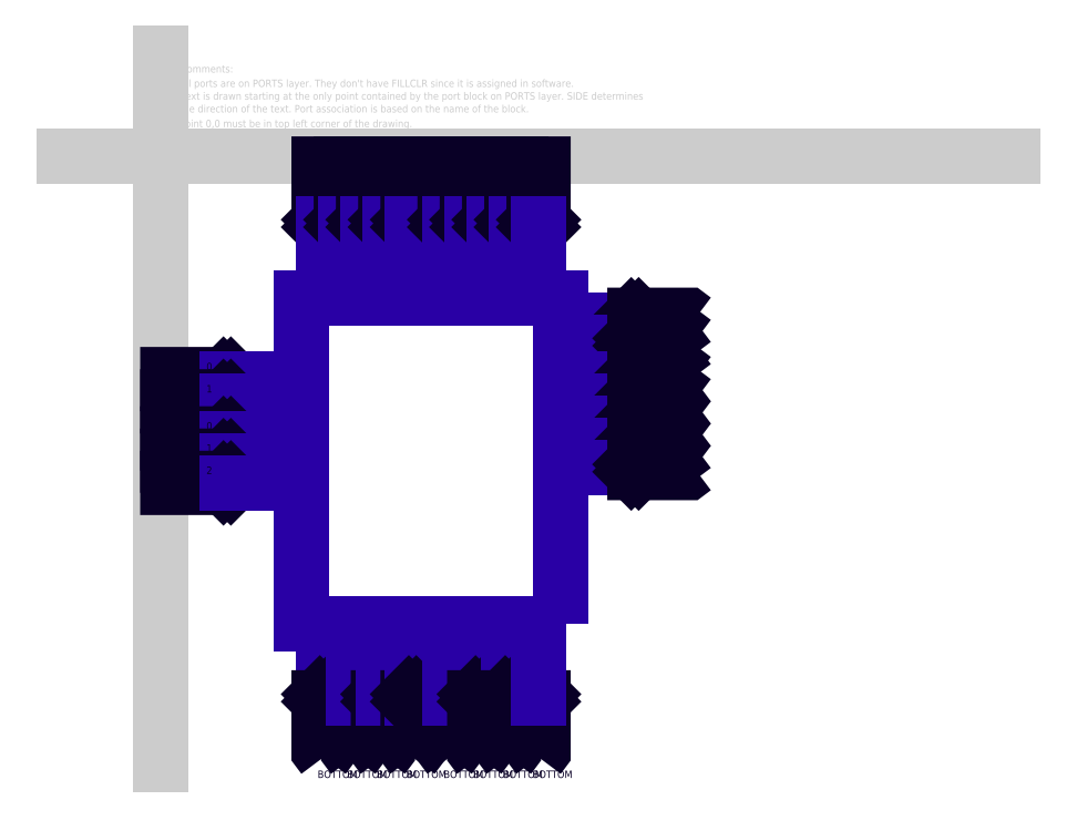
<metadata>
{"format":"dxf","ext":"dxf","renderer":"ezdxf+matplotlib","layout":"modelspace","background":"white","min_lineweight":24,"dpi":150}
</metadata>
<code>
0
SECTION
2
ENTITIES
0
TEXT
8
COMMENT
10
27
20
113.5
30
0
40
10
1
Comments:
0
TEXT
8
COMMENT
10
26
20
94
30
0
40
10
1
All ports are on PORTS layer. They don't have FILLCLR since it is assigned in software.
7
SIMPLEX
0
TEXT
8
COMMENT
10
26
20
76.86
30
0
40
10
1
Text is drawn starting at the only point contained by the port block on PORTS layer. SIDE determines
7
SIMPLEX
0
TEXT
8
COMMENT
10
26
20
59.71
30
0
40
10
1
the direction of the text. Port association is based on the name of the block.
7
SIMPLEX
0
LINE
8
COMMENT
10
-130
20
0
30
0
11
1150
21
0
31
0
0
LINE
8
COMMENT
10
0
20
140
30
0
11
0
21
-820
31
0
0
TEXT
8
COMMENT
10
26
20
39.71
30
0
40
10
1
Point 0,0 must be in top left corner of the drawing.
7
SIMPLEX
0
INSERT
8
DETAIL_MEDIUM
2
TITAN_PLL
10
0
20
0
30
0
0
ENDSEC
0
EOF

</code>
